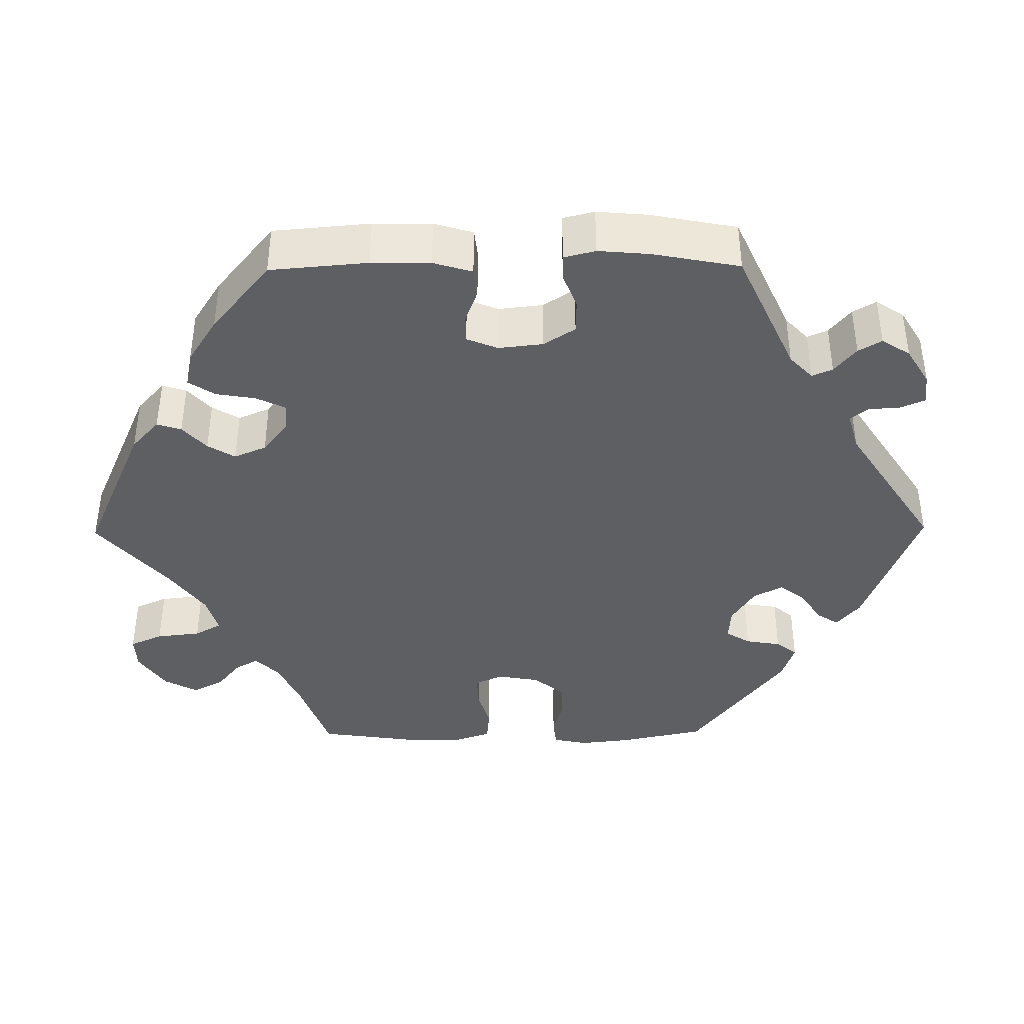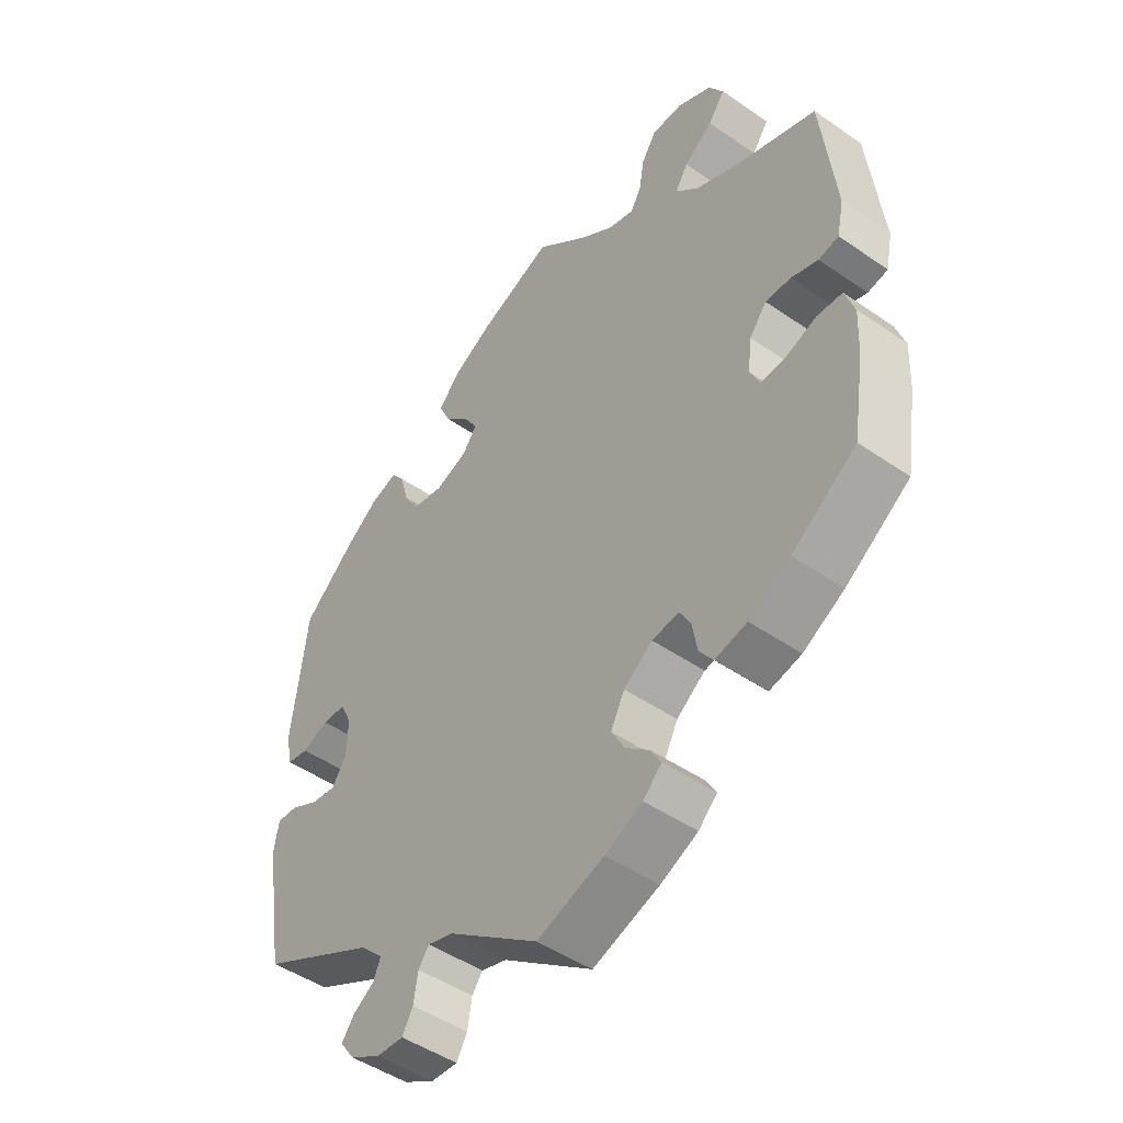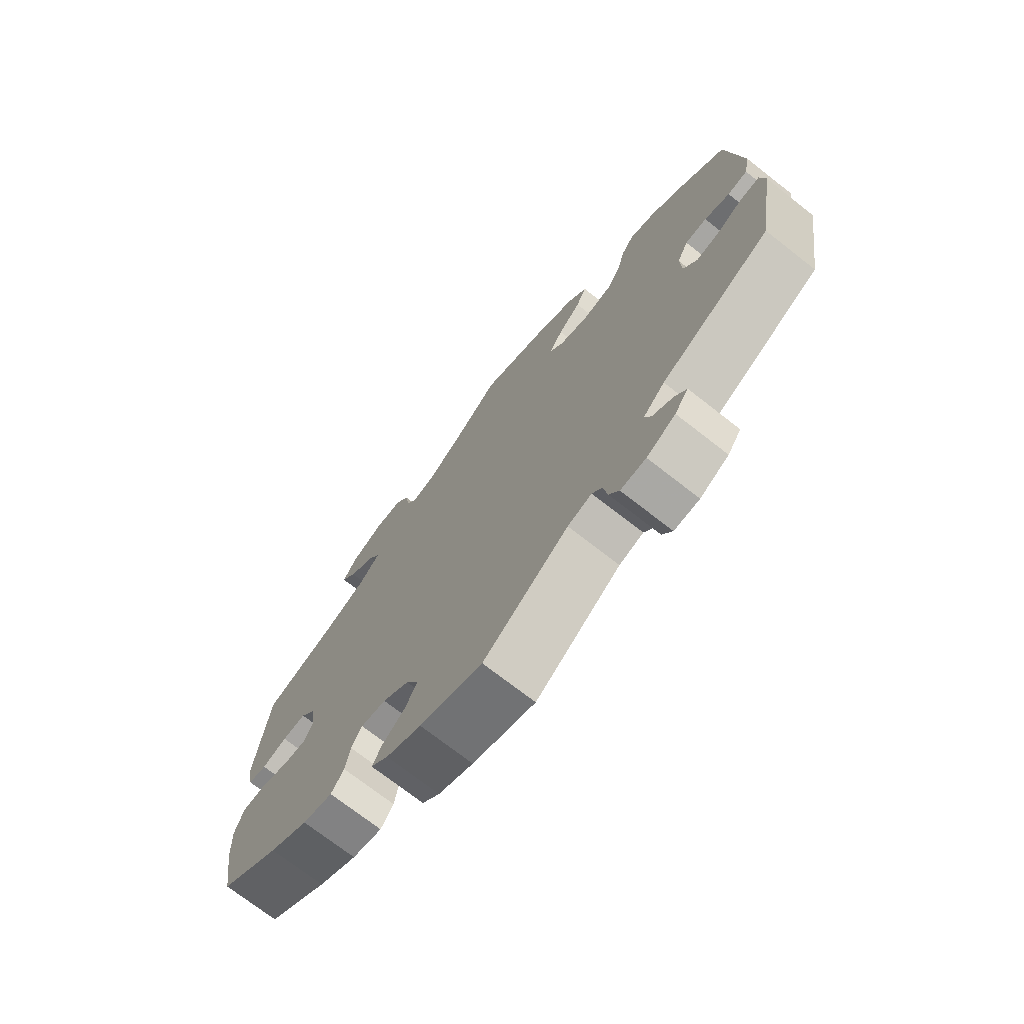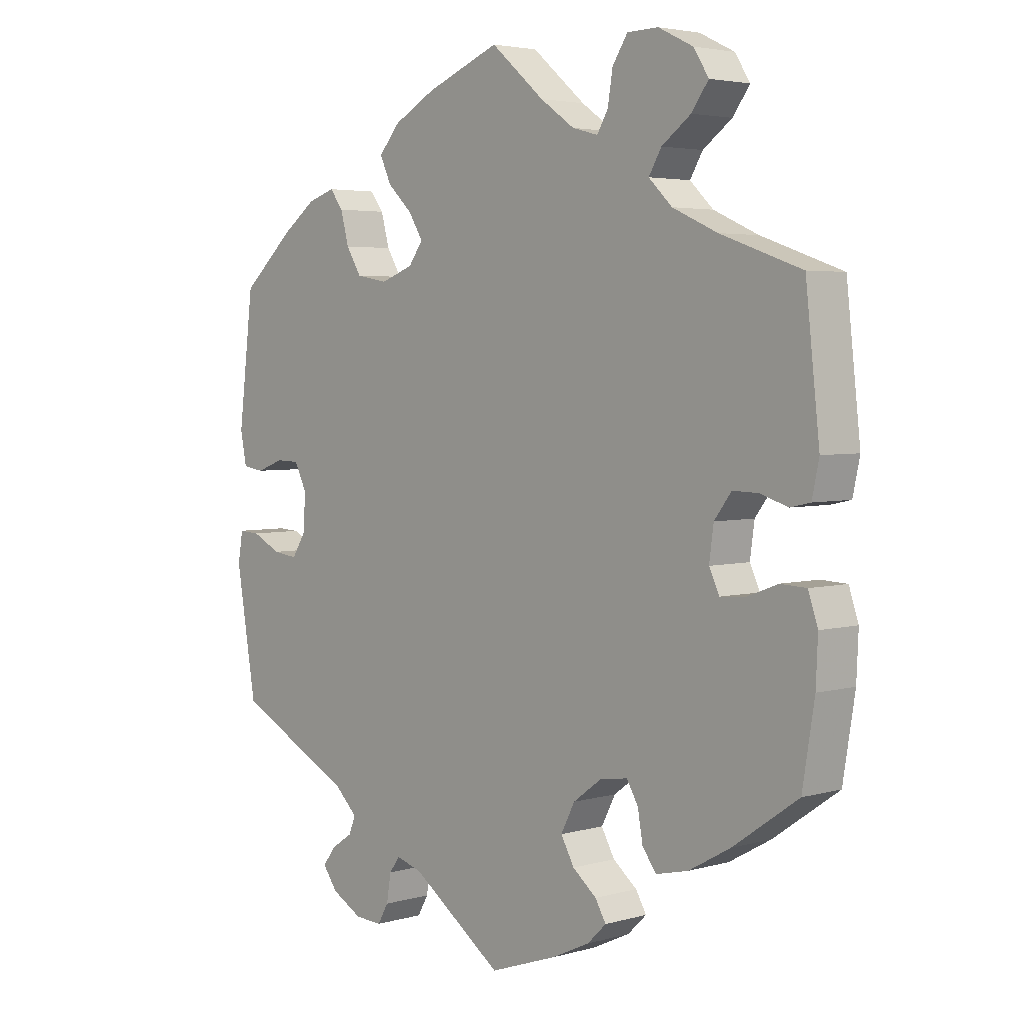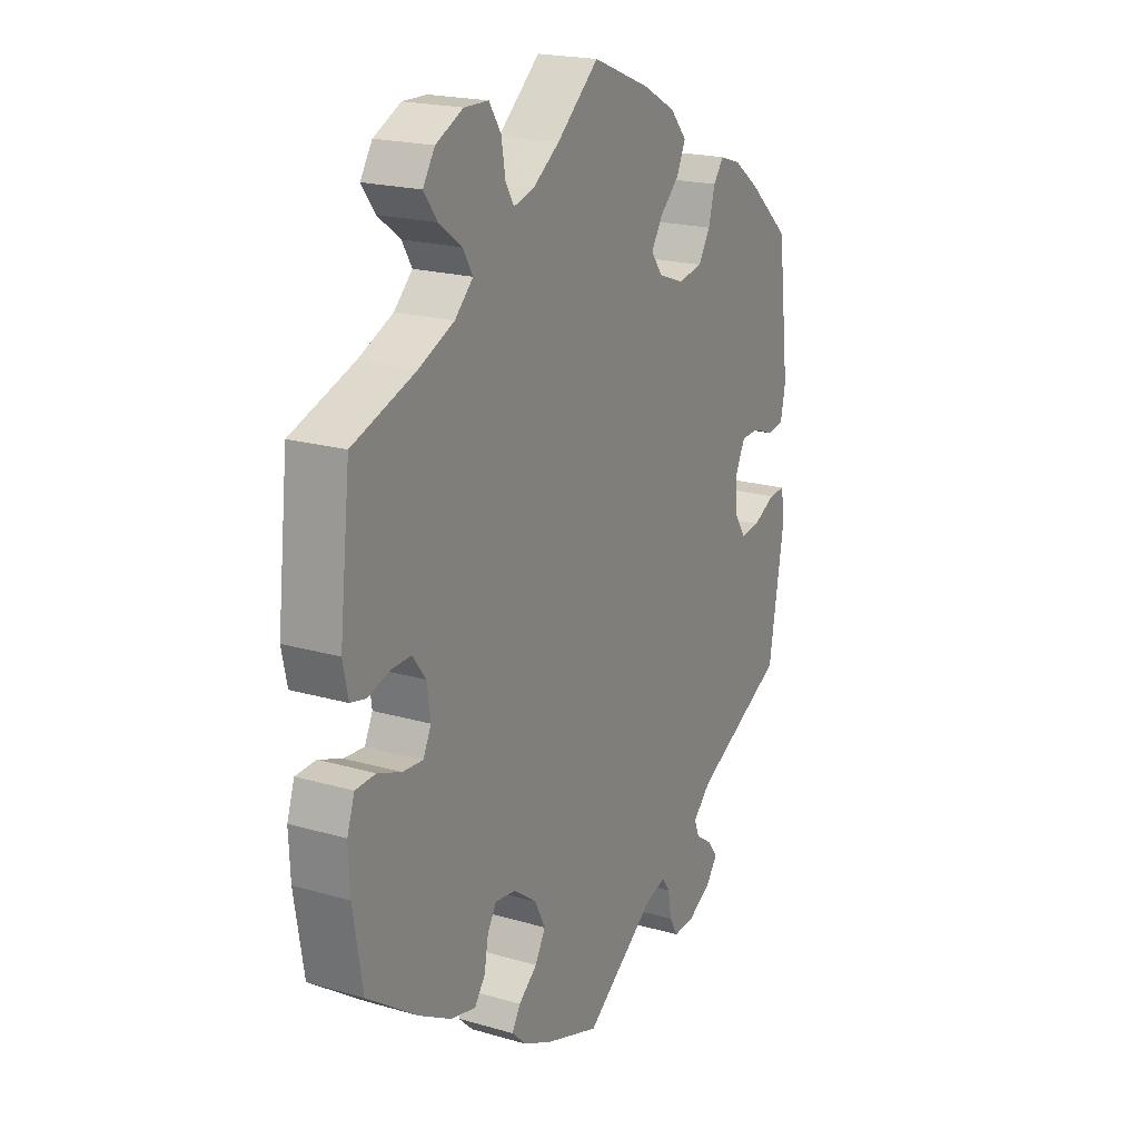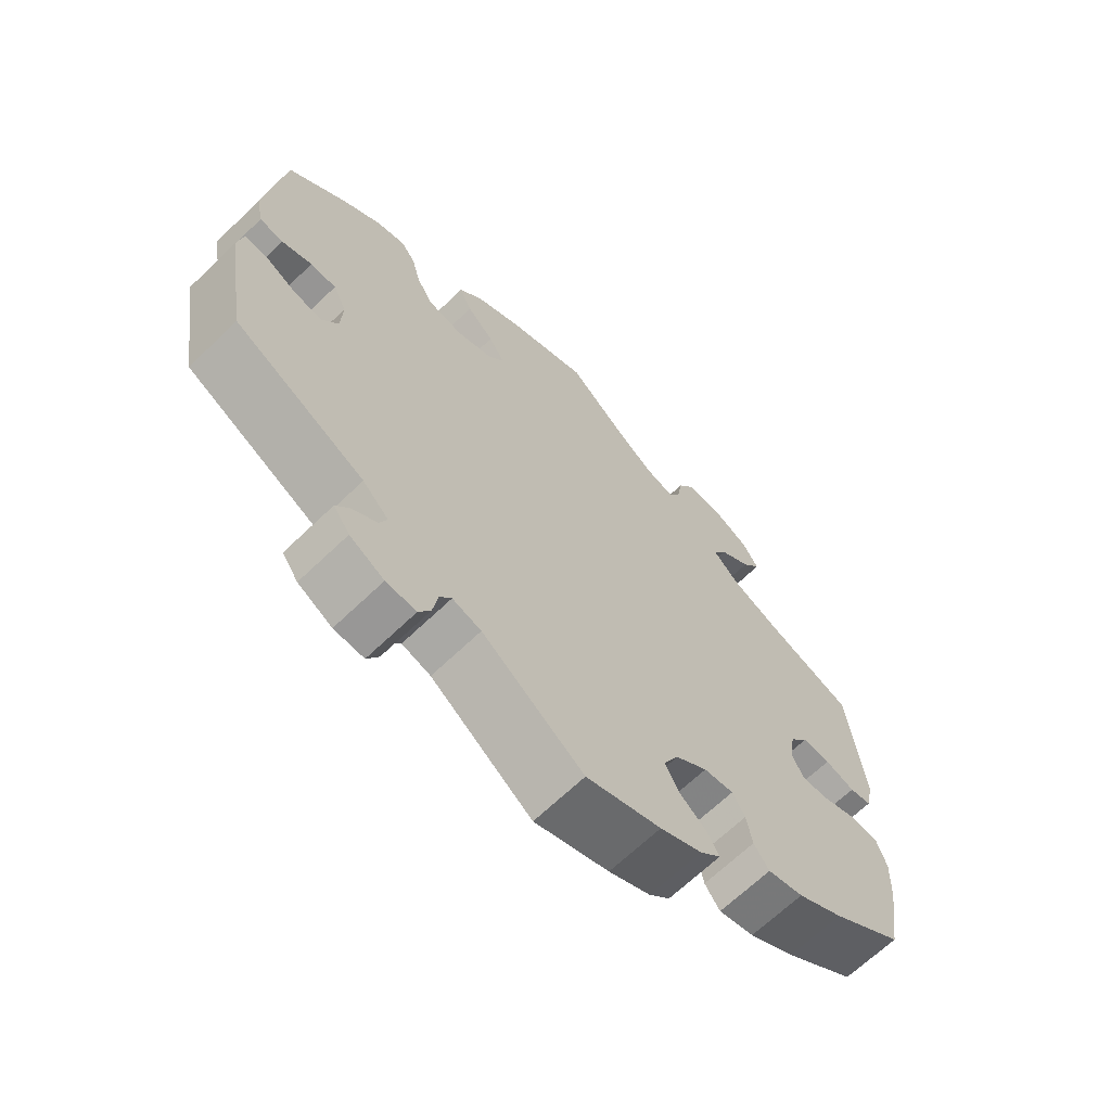
<metadata>
{"format":"obj","ext":"obj","renderer":"f3d","projection":"perspective","resolution":1024,"background":"white","views":[{"elev":-40.0,"azim":150.6,"up":"+Y"},{"elev":-47.5,"azim":52.0,"up":"+Z"},{"elev":-72.7,"azim":-128.0,"up":"+Z"},{"elev":3.8,"azim":47.0,"up":"+Z"},{"elev":20.2,"azim":118.0,"up":"+Z"},{"elev":-66.6,"azim":-46.0,"up":"+Z"}]}
</metadata>
<code>
v 0.522 0.07 0.089
v 0.511 0.07 0.037
v 0.479 0.07 0.03
v 0.436 0.07 0.044
v 0.395 0.07 0.045
v 0.368 0.07 0.009
v 0.361 0.07 -0.042
v 0.377 0.07 -0.076
v 0.418 0.07 -0.073
v 0.466 0.07 -0.055
v 0.507 0.07 -0.057
v 0.522 0.07 -0.102
v 0.519 0.07 -0.171
v 0.5 0.07 -0.289
v 0.397 0.07 -0.361
v 0.331 0.07 -0.398
v 0.28 0.07 -0.41
v 0.258 0.07 -0.38
v 0.25 0.07 -0.334
v 0.232 0.07 -0.303
v 0.189 0.07 -0.309
v 0.143 0.07 -0.343
v 0.121 0.07 -0.386
v 0.142 0.07 -0.424
v 0.18 0.07 -0.455
v 0.197 0.07 -0.484
v 0.167 0.07 -0.513
v 0.107 0.07 -0.541
v 0 0.07 -0.578
v -0.145 0.07 -0.474
v -0.186 0.07 -0.462
v -0.203 0.07 -0.485
v -0.21 0.07 -0.528
v -0.227 0.07 -0.558
v -0.27 0.07 -0.556
v -0.319 0.07 -0.529
v -0.342 0.07 -0.497
v -0.322 0.07 -0.47
v -0.288 0.07 -0.447
v -0.277 0.07 -0.42
v -0.314 0.07 -0.384
v -0.5 0.07 -0.289
v -0.532 0.07 -0.096
v -0.524 0.07 -0.05
v -0.491 0.07 -0.052
v -0.445 0.07 -0.075
v -0.406 0.07 -0.08
v -0.383 0.07 -0.044
v -0.381 0.07 0.012
v -0.4 0.07 0.051
v -0.437 0.07 0.052
v -0.48 0.07 0.036
v -0.514 0.07 0.041
v -0.524 0.07 0.091
v -0.5 0.07 0.289
v -0.416 0.07 0.364
v -0.363 0.07 0.403
v -0.32 0.07 0.417
v -0.299 0.07 0.389
v -0.286 0.07 0.34
v -0.262 0.07 0.301
v -0.212 0.07 0.292
v -0.16 0.07 0.311
v -0.137 0.07 0.343
v -0.16 0.07 0.38
v -0.199 0.07 0.417
v -0.217 0.07 0.456
v -0.183 0.07 0.495
v -0.117 0.07 0.531
v 0 0.07 0.578
v 0.085 0.07 0.505
v 0.139 0.07 0.467
v 0.18 0.07 0.456
v 0.197 0.07 0.485
v 0.205 0.07 0.534
v 0.229 0.07 0.571
v 0.278 0.07 0.572
v 0.333 0.07 0.545
v 0.357 0.07 0.507
v 0.33 0.07 0.47
v 0.284 0.07 0.436
v 0.264 0.07 0.402
v 0.301 0.07 0.366
v 0.372 0.07 0.334
v 0.5 0.07 0.289
v 0.522 0 0.089
v 0.511 0 0.037
v 0.479 0 0.03
v 0.436 0 0.044
v 0.395 0 0.045
v 0.368 0 0.009
v 0.361 0 -0.042
v 0.377 0 -0.076
v 0.418 0 -0.073
v 0.466 0 -0.055
v 0.507 0 -0.057
v 0.522 0 -0.102
v 0.519 0 -0.171
v 0.5 0 -0.289
v 0.397 0 -0.361
v 0.331 0 -0.398
v 0.28 0 -0.41
v 0.258 0 -0.38
v 0.25 0 -0.334
v 0.232 0 -0.303
v 0.189 0 -0.309
v 0.143 0 -0.343
v 0.121 0 -0.386
v 0.142 0 -0.424
v 0.18 0 -0.455
v 0.197 0 -0.484
v 0.167 0 -0.513
v 0.107 0 -0.541
v 0 0 -0.578
v -0.145 0 -0.474
v -0.186 0 -0.462
v -0.203 0 -0.485
v -0.21 0 -0.528
v -0.227 0 -0.558
v -0.27 0 -0.556
v -0.319 0 -0.529
v -0.342 0 -0.497
v -0.322 0 -0.47
v -0.288 0 -0.447
v -0.277 0 -0.42
v -0.314 0 -0.384
v -0.5 0 -0.289
v -0.532 0 -0.096
v -0.524 0 -0.05
v -0.491 0 -0.052
v -0.445 0 -0.075
v -0.406 0 -0.08
v -0.383 0 -0.044
v -0.381 0 0.012
v -0.4 0 0.051
v -0.437 0 0.052
v -0.48 0 0.036
v -0.514 0 0.041
v -0.524 0 0.091
v -0.5 0 0.289
v -0.416 0 0.364
v -0.363 0 0.403
v -0.32 0 0.417
v -0.299 0 0.389
v -0.286 0 0.34
v -0.262 0 0.301
v -0.212 0 0.292
v -0.16 0 0.311
v -0.137 0 0.343
v -0.16 0 0.38
v -0.199 0 0.417
v -0.217 0 0.456
v -0.183 0 0.495
v -0.117 0 0.531
v 0 0 0.578
v 0.085 0 0.505
v 0.139 0 0.467
v 0.18 0 0.456
v 0.197 0 0.485
v 0.205 0 0.534
v 0.229 0 0.571
v 0.278 0 0.572
v 0.333 0 0.545
v 0.357 0 0.507
v 0.33 0 0.47
v 0.284 0 0.436
v 0.264 0 0.402
v 0.301 0 0.366
v 0.372 0 0.334
v 0.5 0 0.289
f 84 85 1 2
f 83 84 2 3
f 82 83 3 4
f 78 79 80 81
f 78 81 82
f 77 78 82
f 74 75 76 77
f 73 74 77 82
f 72 73 82 4
f 68 69 70 71
f 65 66 67 68
f 64 65 68 71
f 63 64 71 72
f 57 58 59 60
f 57 60 61
f 56 57 61
f 55 56 61
f 54 55 61 62
f 51 52 53 54
f 50 51 54 62
f 43 44 45 46
f 41 42 43 46
f 40 41 46 47
f 36 37 38 39
f 36 39 40
f 35 36 40
f 32 33 34 35
f 31 32 35 40
f 30 31 40 47
f 24 25 26 27
f 23 24 27 28
f 16 17 18 19
f 16 19 20
f 15 16 20
f 14 15 20
f 13 14 20
f 12 13 20 21
f 9 10 11 12
f 8 9 12 21
f 63 72 4 5
f 49 50 62 63
f 48 49 63 5
f 47 48 5 6
f 30 47 6 7
f 23 28 29 30
f 22 23 30
f 21 22 30
f 7 8 21 30
f 87 86 170 169
f 88 87 169 168
f 89 88 168 167
f 166 165 164 163
f 167 166 163
f 167 163 162
f 162 161 160 159
f 167 162 159 158
f 89 167 158 157
f 156 155 154 153
f 153 152 151 150
f 156 153 150 149
f 157 156 149 148
f 145 144 143 142
f 146 145 142
f 146 142 141
f 146 141 140
f 147 146 140 139
f 139 138 137 136
f 147 139 136 135
f 131 130 129 128
f 131 128 127 126
f 132 131 126 125
f 124 123 122 121
f 125 124 121
f 125 121 120
f 120 119 118 117
f 125 120 117 116
f 132 125 116 115
f 112 111 110 109
f 113 112 109 108
f 104 103 102 101
f 105 104 101
f 105 101 100
f 105 100 99
f 105 99 98
f 106 105 98 97
f 97 96 95 94
f 106 97 94 93
f 90 89 157 148
f 148 147 135 134
f 90 148 134 133
f 91 90 133 132
f 92 91 132 115
f 115 114 113 108
f 115 108 107
f 115 107 106
f 115 106 93 92
f 1 86 87 2
f 2 87 88 3
f 3 88 89 4
f 4 89 90 5
f 5 90 91 6
f 6 91 92 7
f 7 92 93 8
f 8 93 94 9
f 9 94 95 10
f 10 95 96 11
f 11 96 97 12
f 12 97 98 13
f 13 98 99 14
f 14 99 100 15
f 15 100 101 16
f 16 101 102 17
f 17 102 103 18
f 18 103 104 19
f 19 104 105 20
f 20 105 106 21
f 21 106 107 22
f 22 107 108 23
f 23 108 109 24
f 24 109 110 25
f 25 110 111 26
f 26 111 112 27
f 27 112 113 28
f 28 113 114 29
f 29 114 115 30
f 30 115 116 31
f 31 116 117 32
f 32 117 118 33
f 33 118 119 34
f 34 119 120 35
f 35 120 121 36
f 36 121 122 37
f 37 122 123 38
f 38 123 124 39
f 39 124 125 40
f 40 125 126 41
f 41 126 127 42
f 42 127 128 43
f 43 128 129 44
f 44 129 130 45
f 45 130 131 46
f 46 131 132 47
f 47 132 133 48
f 48 133 134 49
f 49 134 135 50
f 50 135 136 51
f 51 136 137 52
f 52 137 138 53
f 53 138 139 54
f 54 139 140 55
f 55 140 141 56
f 56 141 142 57
f 57 142 143 58
f 58 143 144 59
f 59 144 145 60
f 60 145 146 61
f 61 146 147 62
f 62 147 148 63
f 63 148 149 64
f 64 149 150 65
f 65 150 151 66
f 66 151 152 67
f 67 152 153 68
f 68 153 154 69
f 69 154 155 70
f 70 155 156 71
f 71 156 157 72
f 72 157 158 73
f 73 158 159 74
f 74 159 160 75
f 75 160 161 76
f 76 161 162 77
f 77 162 163 78
f 78 163 164 79
f 79 164 165 80
f 80 165 166 81
f 81 166 167 82
f 82 167 168 83
f 83 168 169 84
f 84 169 170 85
f 85 170 86 1

</code>
